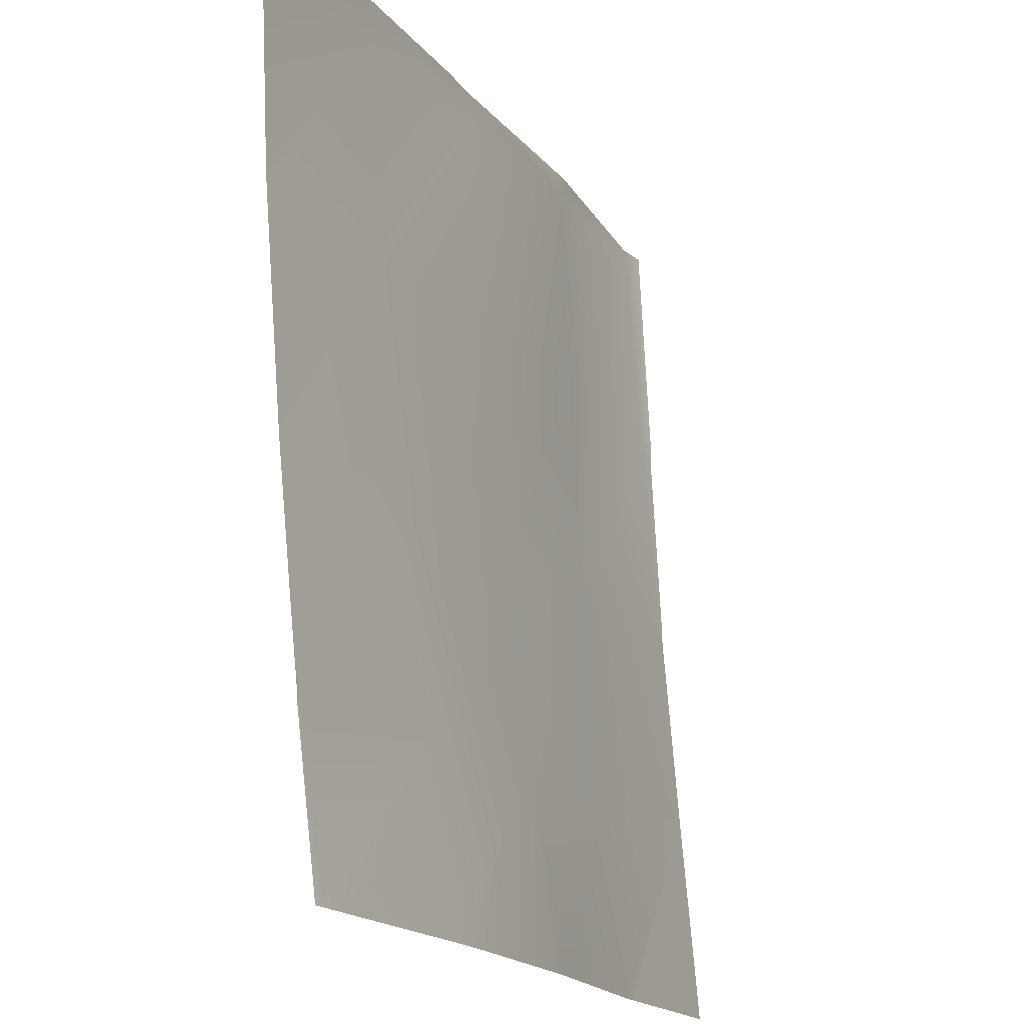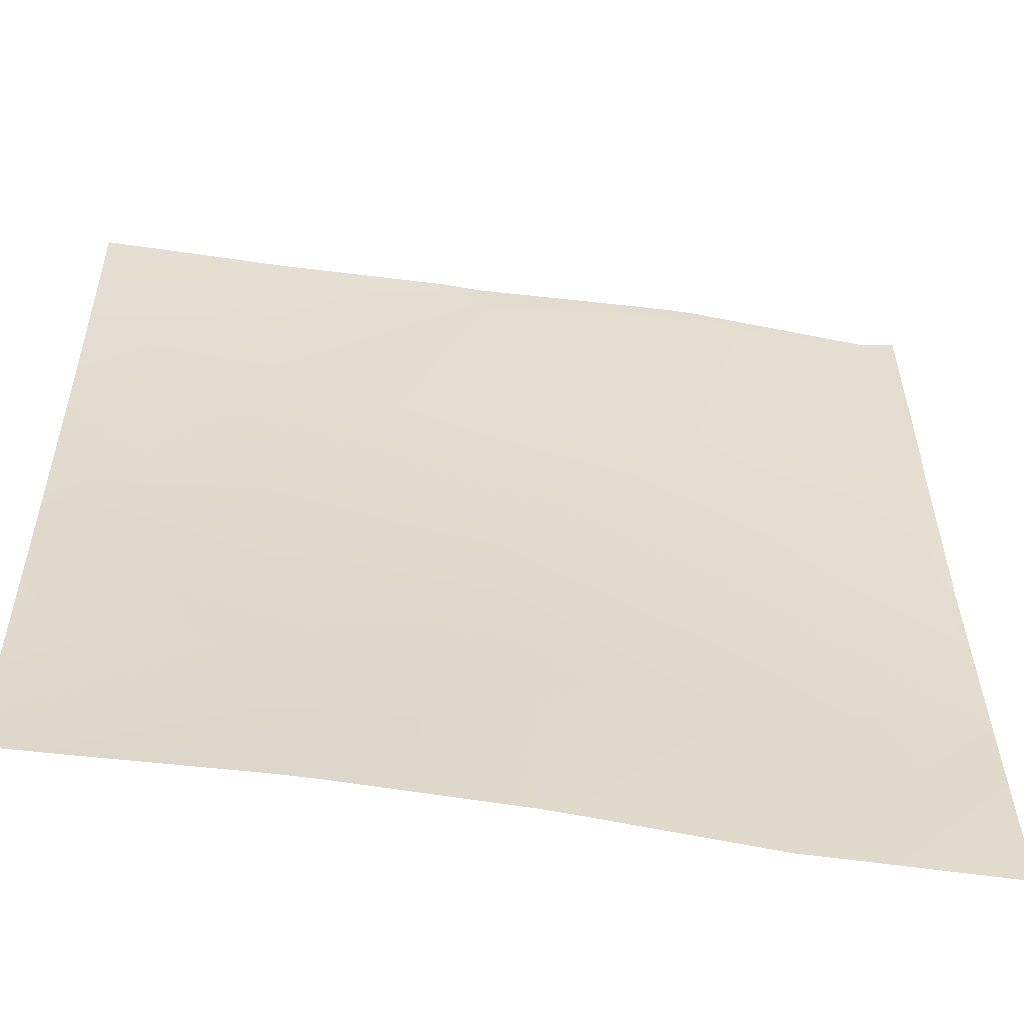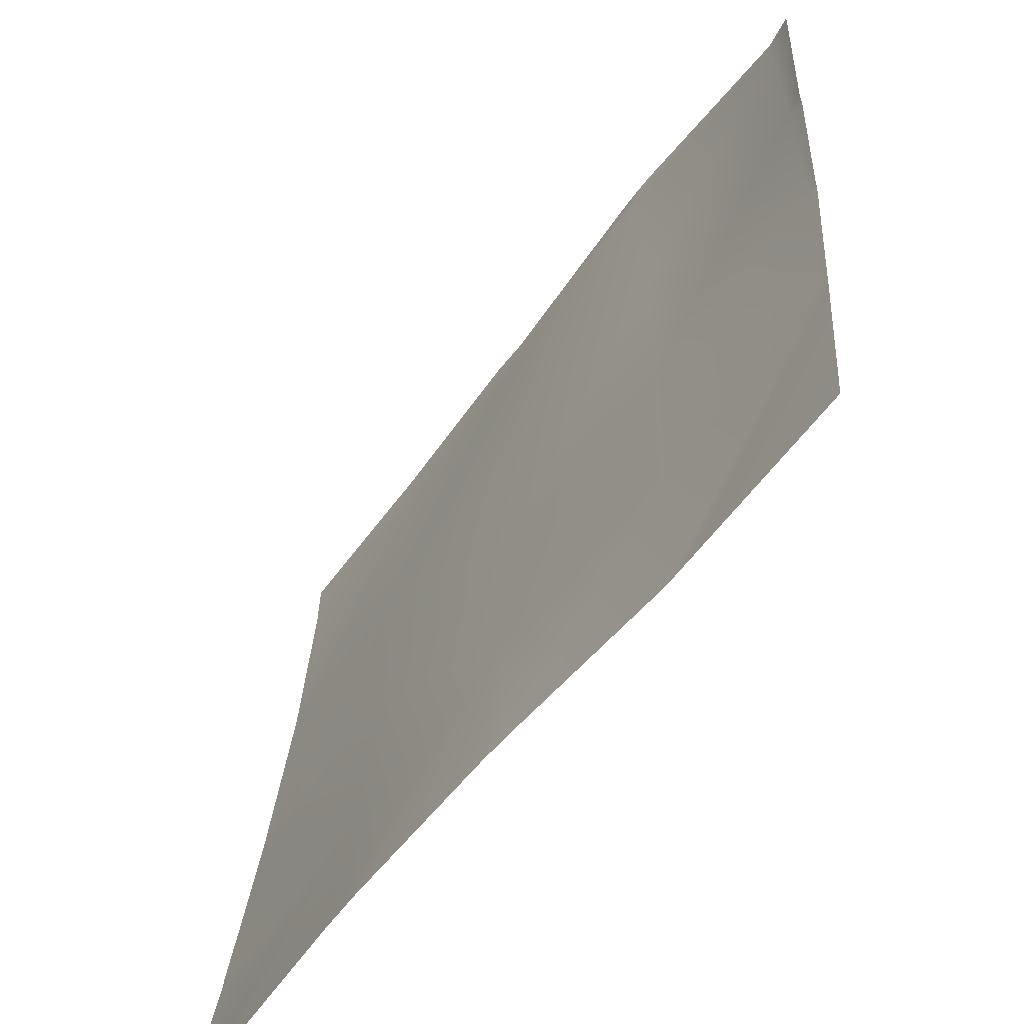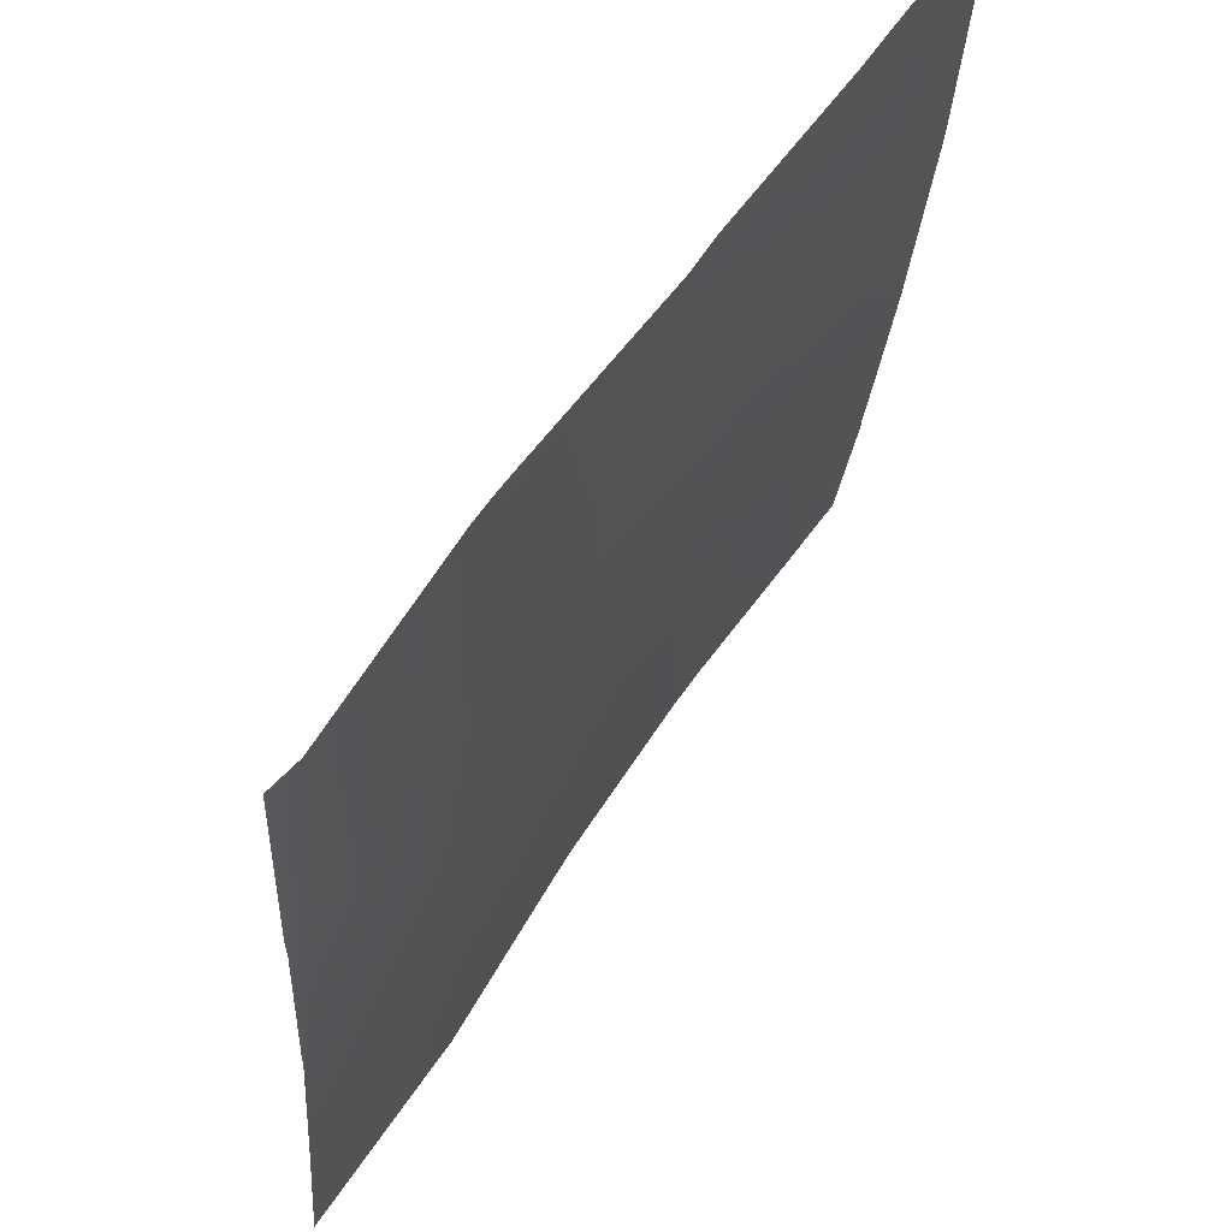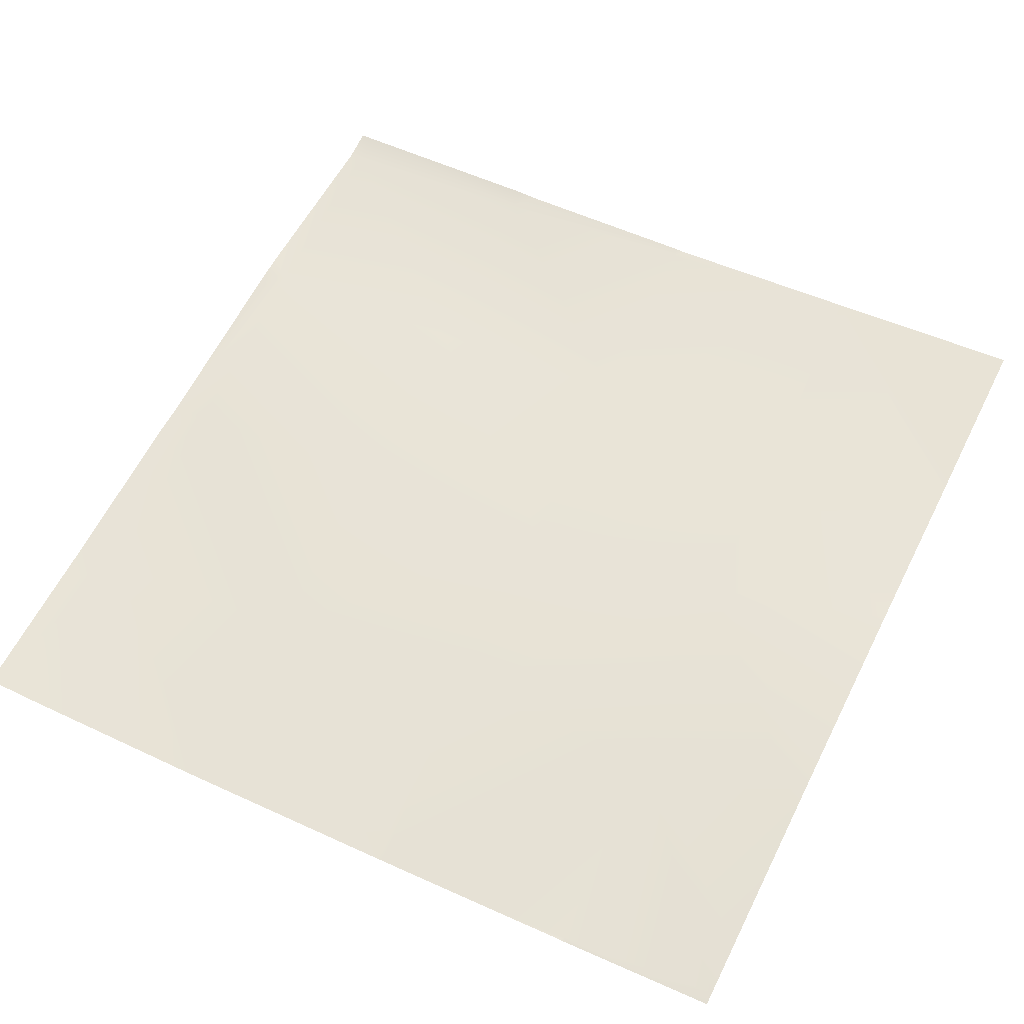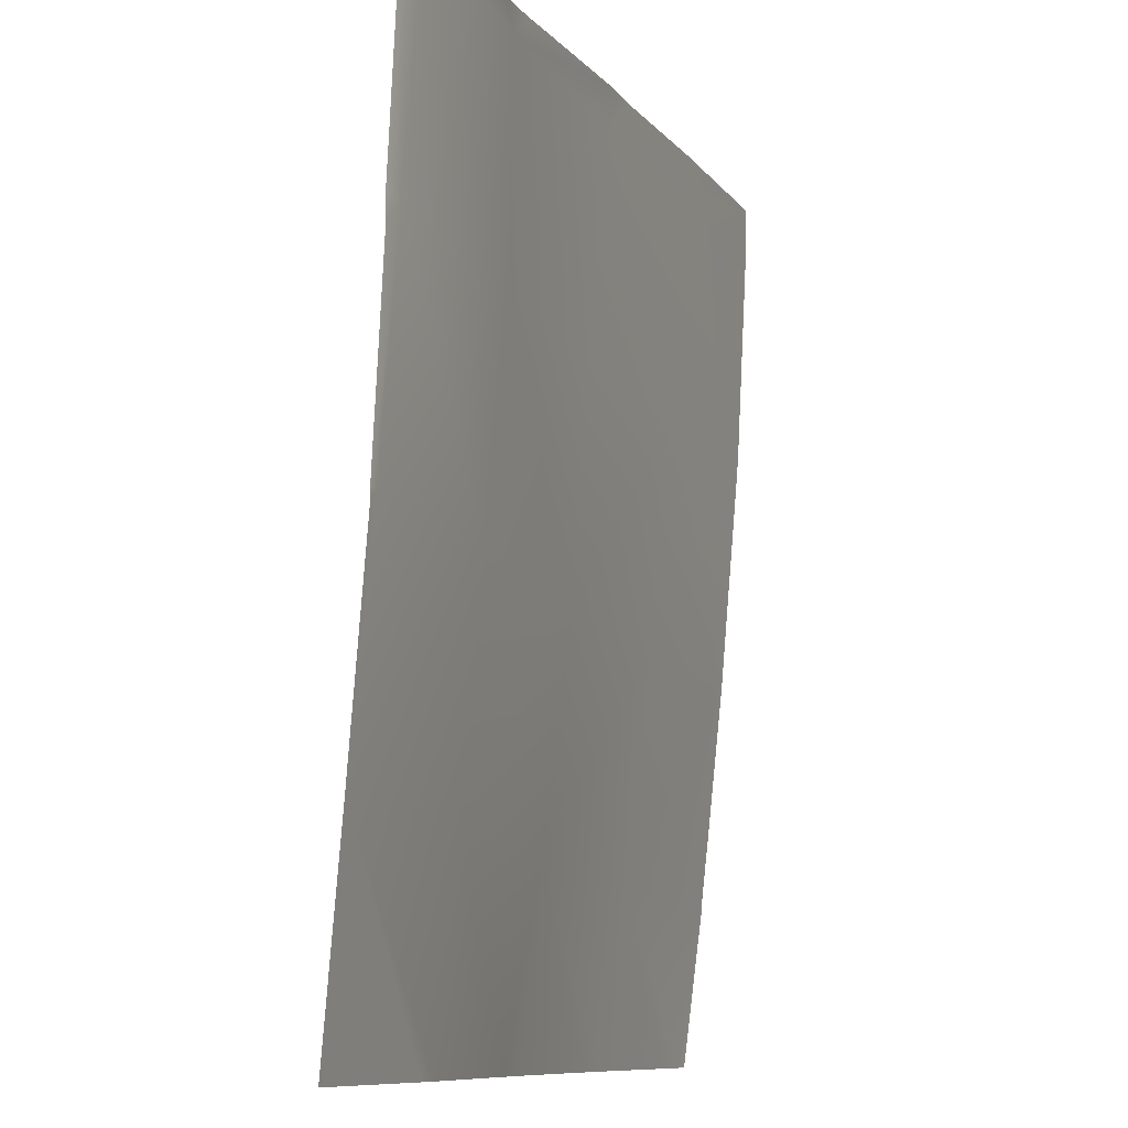
<metadata>
{"format":"obj","ext":"obj","renderer":"f3d","projection":"perspective","resolution":1024,"background":"white","views":[{"elev":-17.4,"azim":113.7,"up":"+Z"},{"elev":-52.2,"azim":170.4,"up":"+Z"},{"elev":-58.8,"azim":-126.4,"up":"+Z"},{"elev":59.5,"azim":-56.8,"up":"+Z"},{"elev":60.1,"azim":116.6,"up":"+Y"},{"elev":-9.4,"azim":-70.1,"up":"+Z"}]}
</metadata>
<code>
v 670.2 9.977 -640
v 640 7.582 -609.8
v 671.7 7.403 -611.4
v 640 7.602 -610
v 667 10.01 -640
v 640 7.605 -610
v 640 10.16 -640
v 697.4 11.97 -640
v 640 5.127 -579.1
v 641.4 5.037 -577.8
v 640 7.207 -605
v 640 7.565 -609.5
v 673.3 5.103 -579.5
v 734.2 12.65 -640
v 703.6 9.343 -613.1
v 735.5 9.181 -614.8
v 727.8 12.73 -640
v 702.2 12.23 -640
v 766.2 11.39 -640
v 767.4 8.319 -616.5
v 758.2 11.66 -640
v 768 11.24 -640
v 768 8.353 -617.2
v 737.2 5.665 -582.9
v 705.2 5.852 -581.2
v 768 8.293 -616.5
v 768 8.304 -616
v 768 7.105 -605
v 768 5.088 -585.5
v 640 5.158 -577.8
v 643.1 3.263 -545.9
v 640 3.677 -548.7
v 640 2.197 -513.8
v 644.8 1.441 -514
v 640 3.594 -542.5
v 640 3.767 -545.8
v 675 3.259 -547.6
v 644.9 1.348 -512
v 640 2.133 -512.1
v 640 2.131 -512
v 673.4 2.792 -512
v 676.7 3.141 -515.7
v 706.9 3.965 -549.3
v 768 4.977 -584.5
v 738.8 3.078 -551
v 768 4.887 -583.4
v 708.6 1.829 -517.4
v 740.5 0.8534 -519.1
v 768 2.275 -552.5
v 768 2.078 -549.6
v 740.9 0.7274 -512
v 714.6 1.554 -512
v 708.9 1.398 -512
v 680.8 2.668 -512
v 768 0.6371 -520.5
v 768 0.5351 -512
v 748.3 0.7021 -512
v 768 0.5478 -513.1
v 676.9 2.797 -512
f 1 2 3
f 1 4 2
f 4 5 6
f 4 1 5
f 7 6 5
f 1 3 8
f 9 10 11
f 12 3 2
f 12 13 3
f 14 15 16
f 14 17 15
f 18 15 17
f 19 16 20
f 19 21 16
f 14 16 21
f 22 20 23
f 22 19 20
f 15 24 16
f 3 25 15
f 15 8 3
f 15 18 8
f 26 20 27
f 26 23 20
f 16 28 20
f 16 29 28
f 30 10 9
f 30 31 10
f 30 32 31
f 31 33 34
f 31 35 33
f 35 31 36
f 31 34 37
f 32 36 31
f 13 10 31
f 33 38 34
f 33 39 38
f 39 40 38
f 41 34 38
f 41 42 34
f 37 13 31
f 13 37 25
f 25 37 43
f 25 24 15
f 24 29 16
f 24 44 29
f 25 45 24
f 3 13 25
f 44 45 46
f 44 24 45
f 43 42 47
f 42 43 37
f 45 47 48
f 47 45 43
f 48 49 45
f 48 50 49
f 51 47 52
f 51 48 47
f 25 43 45
f 53 42 54
f 53 47 42
f 46 45 49
f 42 37 34
f 55 50 48
f 27 20 28
f 56 48 57
f 56 58 48
f 58 55 48
f 53 52 47
f 51 57 48
f 54 42 59
f 59 42 41
f 12 10 13
f 12 11 10

</code>
